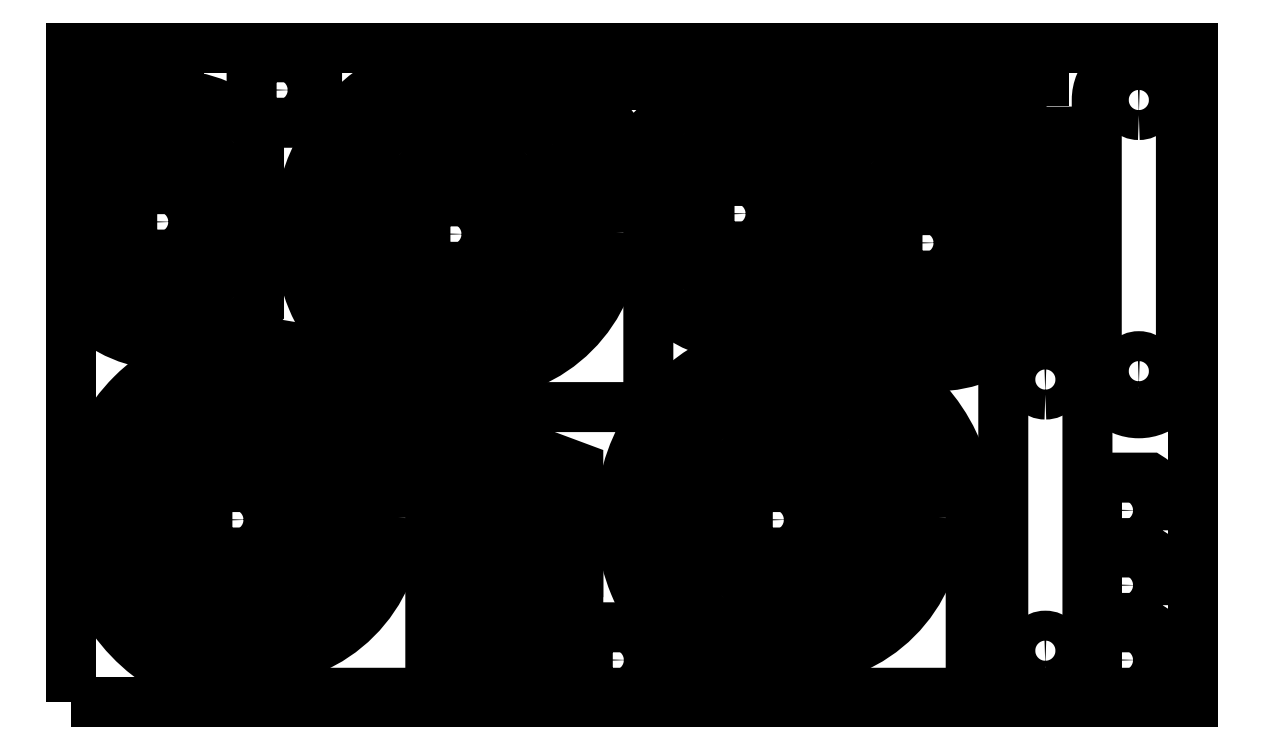
<metadata>
{"format":"dxf","ext":"dxf","renderer":"ezdxf+matplotlib","layout":"modelspace","background":"white","min_lineweight":24,"dpi":150}
</metadata>
<code>
0
SECTION
2
ENTITIES
0
POLYLINE
8
0
10
0
20
0
39
0
70
1
66
1
0
VERTEX
8
0
10
0
20
0
42
-0
0
VERTEX
8
0
10
1200
20
0
42
-0
0
VERTEX
8
0
10
1200
20
700
42
-0
0
VERTEX
8
0
10
0
20
700
42
-0
0
SEQEND
0
POLYLINE
8
0
10
0
20
0
39
0
70
1
66
1
0
VERTEX
8
0
10
197.2
20
10.16
42
-0
0
VERTEX
8
0
10
384.2
20
10.16
42
-0
0
VERTEX
8
0
10
384.2
20
197.2
42
2.414
0
SEQEND
0
POLYLINE
8
0
10
0
20
0
39
0
70
1
66
1
0
VERTEX
8
0
10
349.7
20
197.2
42
-1
0
VERTEX
8
0
10
44.66
20
197.2
42
-1
0
SEQEND
0
POLYLINE
8
0
10
0
20
0
39
0
70
1
66
1
0
VERTEX
8
0
10
430.3
20
315.7
42
-0
0
VERTEX
8
0
10
617.3
20
315.7
42
-0
0
VERTEX
8
0
10
617.3
20
502.7
42
2.414
0
SEQEND
0
POLYLINE
8
0
10
0
20
0
39
0
70
1
66
1
0
VERTEX
8
0
10
582.8
20
502.7
42
-1
0
VERTEX
8
0
10
277.8
20
502.7
42
-1
0
SEQEND
0
POLYLINE
8
0
10
0
20
0
39
0
70
1
66
1
0
VERTEX
8
0
10
775.1
20
10.16
42
-0
0
VERTEX
8
0
10
962.1
20
10.16
42
-0
0
VERTEX
8
0
10
962.1
20
197.2
42
2.414
0
SEQEND
0
POLYLINE
8
0
10
0
20
0
39
0
70
1
66
1
0
VERTEX
8
0
10
927.6
20
197.2
42
-1
0
VERTEX
8
0
10
622.6
20
197.2
42
-1
0
SEQEND
0
POLYLINE
8
0
10
0
20
0
39
0
70
1
66
1
0
VERTEX
8
0
10
201
20
609.8
42
0.4182
0
VERTEX
8
0
10
10.16
20
609.8
42
-0
0
VERTEX
8
0
10
10.16
20
421.6
42
0.4182
0
VERTEX
8
0
10
201
20
421.6
42
0
0
SEQEND
0
POLYLINE
8
0
10
0
20
0
39
0
70
1
66
1
0
VERTEX
8
0
10
32.25
20
556.7
42
-0
0
VERTEX
8
0
10
105.6
20
628.7
42
0
0
VERTEX
8
0
10
178.9
20
556.7
42
-0
0
VERTEX
8
0
10
178.9
20
474.7
42
-0
0
VERTEX
8
0
10
105.6
20
402.7
42
0
0
VERTEX
8
0
10
32.25
20
474.7
42
-0
0
SEQEND
0
POLYLINE
8
0
10
0
20
0
39
0
70
1
66
1
0
VERTEX
8
0
10
281.4
20
291.2
42
0.4182
0
VERTEX
8
0
10
90.56
20
291.2
42
-0
0
VERTEX
8
0
10
90.56
20
103
42
0.4182
0
VERTEX
8
0
10
281.4
20
103
42
0
0
SEQEND
0
POLYLINE
8
0
10
0
20
0
39
0
70
1
66
1
0
VERTEX
8
0
10
112.6
20
238.1
42
-0
0
VERTEX
8
0
10
186
20
310.1
42
0
0
VERTEX
8
0
10
259.3
20
238.1
42
-0
0
VERTEX
8
0
10
259.3
20
156.1
42
-0
0
VERTEX
8
0
10
186
20
84.06
42
0
0
VERTEX
8
0
10
112.6
20
156.1
42
-0
0
SEQEND
0
POLYLINE
8
0
10
0
20
0
39
0
70
1
66
1
0
VERTEX
8
0
10
514.5
20
596.7
42
0.4182
0
VERTEX
8
0
10
323.7
20
596.7
42
-0
0
VERTEX
8
0
10
323.7
20
408.5
42
0.4182
0
VERTEX
8
0
10
514.5
20
408.5
42
0
0
SEQEND
0
POLYLINE
8
0
10
0
20
0
39
0
70
1
66
1
0
VERTEX
8
0
10
345.8
20
543.6
42
-0
0
VERTEX
8
0
10
419.1
20
615.6
42
0
0
VERTEX
8
0
10
492.4
20
543.6
42
-0
0
VERTEX
8
0
10
492.4
20
461.6
42
-0
0
VERTEX
8
0
10
419.1
20
389.6
42
0
0
VERTEX
8
0
10
345.8
20
461.6
42
-0
0
SEQEND
0
POLYLINE
8
0
10
0
20
0
39
0
70
1
66
1
0
VERTEX
8
0
10
818.4
20
618.5
42
0.4182
0
VERTEX
8
0
10
627.6
20
618.5
42
-0
0
VERTEX
8
0
10
627.6
20
430.3
42
0.4182
0
VERTEX
8
0
10
818.4
20
430.3
42
0
0
SEQEND
0
POLYLINE
8
0
10
0
20
0
39
0
70
1
66
1
0
VERTEX
8
0
10
649.6
20
565.4
42
-0
0
VERTEX
8
0
10
723
20
637.5
42
0
0
VERTEX
8
0
10
796.3
20
565.4
42
-0
0
VERTEX
8
0
10
796.3
20
483.4
42
-0
0
VERTEX
8
0
10
723
20
411.4
42
0
0
VERTEX
8
0
10
649.6
20
483.4
42
-0
0
SEQEND
0
POLYLINE
8
0
10
0
20
0
39
0
70
1
66
1
0
VERTEX
8
0
10
859.3
20
291.2
42
0.4182
0
VERTEX
8
0
10
668.5
20
291.2
42
-0
0
VERTEX
8
0
10
668.5
20
103
42
0.4182
0
VERTEX
8
0
10
859.3
20
103
42
0
0
SEQEND
0
POLYLINE
8
0
10
0
20
0
39
0
70
1
66
1
0
VERTEX
8
0
10
690.6
20
238.1
42
-0
0
VERTEX
8
0
10
763.9
20
310.1
42
0
0
VERTEX
8
0
10
837.2
20
238.1
42
-0
0
VERTEX
8
0
10
837.2
20
156.1
42
-0
0
VERTEX
8
0
10
763.9
20
84.06
42
0
0
VERTEX
8
0
10
690.6
20
156.1
42
-0
0
SEQEND
0
POLYLINE
8
0
10
0
20
0
39
0
70
1
66
1
0
VERTEX
8
0
10
1019
20
587.3
42
0.4182
0
VERTEX
8
0
10
828.6
20
587.3
42
-0
0
VERTEX
8
0
10
828.6
20
399.1
42
0.4182
0
VERTEX
8
0
10
1019
20
399.1
42
0
0
SEQEND
0
POLYLINE
8
0
10
0
20
0
39
0
70
1
66
1
0
VERTEX
8
0
10
850.6
20
534.2
42
-0
0
VERTEX
8
0
10
924
20
606.3
42
0
0
VERTEX
8
0
10
997.3
20
534.2
42
-0
0
VERTEX
8
0
10
997.3
20
452.2
42
-0
0
VERTEX
8
0
10
924
20
380.2
42
0
0
VERTEX
8
0
10
850.6
20
452.2
42
-0
0
SEQEND
0
POLYLINE
8
0
10
0
20
0
39
0
70
1
66
1
0
VERTEX
8
0
10
1087
20
345.2
42
1
0
VERTEX
8
0
10
996.9
20
345.2
42
0
0
VERTEX
8
0
10
996.9
20
55.16
42
1
0
VERTEX
8
0
10
1087
20
55.16
42
0
0
SEQEND
0
POLYLINE
8
0
10
0
20
0
39
0
70
1
66
1
0
VERTEX
8
0
10
1042
20
329.1
42
-1
0
VERTEX
8
0
10
1042
20
361.2
42
-1
0
SEQEND
0
POLYLINE
8
0
10
0
20
0
39
0
70
1
66
1
0
VERTEX
8
0
10
1042
20
39.14
42
-1
0
VERTEX
8
0
10
1042
20
71.19
42
-1
0
SEQEND
0
POLYLINE
8
0
10
0
20
0
39
0
70
1
66
1
0
VERTEX
8
0
10
1187
20
644.1
42
1
0
VERTEX
8
0
10
1097
20
644.1
42
0
0
VERTEX
8
0
10
1097
20
354.1
42
1
0
VERTEX
8
0
10
1187
20
354.1
42
0
0
SEQEND
0
POLYLINE
8
0
10
0
20
0
39
0
70
1
66
1
0
VERTEX
8
0
10
1142
20
628.1
42
-1
0
VERTEX
8
0
10
1142
20
660.1
42
-1
0
SEQEND
0
POLYLINE
8
0
10
0
20
0
39
0
70
1
66
1
0
VERTEX
8
0
10
1142
20
338.1
42
-1
0
VERTEX
8
0
10
1142
20
370.1
42
-1
0
SEQEND
0
POLYLINE
8
0
10
0
20
0
39
0
70
1
66
1
0
VERTEX
8
0
10
542.4
20
10.16
42
-0
0
VERTEX
8
0
10
542.4
20
120.2
42
0
0
VERTEX
8
0
10
394.4
20
65.16
42
0
0
VERTEX
8
0
10
394.4
20
10.16
42
0
0
SEQEND
0
POLYLINE
8
0
10
0
20
0
39
0
70
1
66
1
0
VERTEX
8
0
10
516
20
32.66
42
-0
0
VERTEX
8
0
10
445
20
32.66
42
-0
0
VERTEX
8
0
10
445
20
62.66
42
-0
0
VERTEX
8
0
10
491
20
62.66
42
-0
0
VERTEX
8
0
10
491
20
78.66
42
-0
0
VERTEX
8
0
10
516
20
78.66
42
-0
0
SEQEND
0
POLYLINE
8
0
10
0
20
0
39
0
70
1
66
1
0
VERTEX
8
0
10
394.4
20
186
42
-0
0
VERTEX
8
0
10
394.4
20
76.05
42
0
0
VERTEX
8
0
10
542.4
20
131
42
0
0
VERTEX
8
0
10
542.4
20
186
42
0
0
SEQEND
0
POLYLINE
8
0
10
0
20
0
39
0
70
1
66
1
0
VERTEX
8
0
10
420.8
20
163.5
42
-0
0
VERTEX
8
0
10
491.8
20
163.5
42
-0
0
VERTEX
8
0
10
491.8
20
133.5
42
-0
0
VERTEX
8
0
10
445.8
20
133.5
42
-0
0
VERTEX
8
0
10
445.8
20
117.5
42
-0
0
VERTEX
8
0
10
420.8
20
117.5
42
-0
0
SEQEND
0
POLYLINE
8
0
10
0
20
0
39
0
70
1
66
1
0
VERTEX
8
0
10
167.4
20
522.5
42
1
0
VERTEX
8
0
10
42.44
20
522.5
42
-0
0
VERTEX
8
0
10
42.44
20
505.3
42
1
0
VERTEX
8
0
10
167.4
20
505.3
42
0
0
SEQEND
0
POLYLINE
8
0
10
0
20
0
39
0
70
1
66
1
0
VERTEX
8
0
10
156.9
20
522.5
42
-0
0
VERTEX
8
0
10
156.9
20
505.3
42
-1
0
VERTEX
8
0
10
52.94
20
505.3
42
0
0
VERTEX
8
0
10
52.94
20
522.5
42
-1
0
SEQEND
0
POLYLINE
8
0
10
0
20
0
39
0
70
1
66
1
0
VERTEX
8
0
10
247.8
20
203.9
42
1
0
VERTEX
8
0
10
122.8
20
203.9
42
-0
0
VERTEX
8
0
10
122.8
20
186.7
42
1
0
VERTEX
8
0
10
247.8
20
186.7
42
0
0
SEQEND
0
POLYLINE
8
0
10
0
20
0
39
0
70
1
66
1
0
VERTEX
8
0
10
237.3
20
203.9
42
-0
0
VERTEX
8
0
10
237.3
20
186.7
42
-1
0
VERTEX
8
0
10
133.3
20
186.7
42
0
0
VERTEX
8
0
10
133.3
20
203.9
42
-1
0
SEQEND
0
POLYLINE
8
0
10
0
20
0
39
0
70
1
66
1
0
VERTEX
8
0
10
481
20
509.4
42
1
0
VERTEX
8
0
10
356
20
509.4
42
-0
0
VERTEX
8
0
10
356
20
492.2
42
1
0
VERTEX
8
0
10
481
20
492.2
42
0
0
SEQEND
0
POLYLINE
8
0
10
0
20
0
39
0
70
1
66
1
0
VERTEX
8
0
10
470.5
20
509.4
42
-0
0
VERTEX
8
0
10
470.5
20
492.2
42
-1
0
VERTEX
8
0
10
366.5
20
492.2
42
0
0
VERTEX
8
0
10
366.5
20
509.4
42
-1
0
SEQEND
0
POLYLINE
8
0
10
0
20
0
39
0
70
1
66
1
0
VERTEX
8
0
10
784.8
20
531.3
42
1
0
VERTEX
8
0
10
659.8
20
531.3
42
-0
0
VERTEX
8
0
10
659.8
20
514
42
1
0
VERTEX
8
0
10
784.8
20
514
42
0
0
SEQEND
0
POLYLINE
8
0
10
0
20
0
39
0
70
1
66
1
0
VERTEX
8
0
10
774.3
20
531.3
42
-0
0
VERTEX
8
0
10
774.3
20
514
42
-1
0
VERTEX
8
0
10
670.3
20
514
42
0
0
VERTEX
8
0
10
670.3
20
531.3
42
-1
0
SEQEND
0
POLYLINE
8
0
10
0
20
0
39
0
70
1
66
1
0
VERTEX
8
0
10
825.8
20
203.9
42
1
0
VERTEX
8
0
10
700.8
20
203.9
42
-0
0
VERTEX
8
0
10
700.8
20
186.7
42
1
0
VERTEX
8
0
10
825.8
20
186.7
42
0
0
SEQEND
0
POLYLINE
8
0
10
0
20
0
39
0
70
1
66
1
0
VERTEX
8
0
10
815.3
20
203.9
42
-0
0
VERTEX
8
0
10
815.3
20
186.7
42
-1
0
VERTEX
8
0
10
711.3
20
186.7
42
0
0
VERTEX
8
0
10
711.3
20
203.9
42
-1
0
SEQEND
0
POLYLINE
8
0
10
0
20
0
39
0
70
1
66
1
0
VERTEX
8
0
10
985.8
20
500.1
42
1
0
VERTEX
8
0
10
860.8
20
500.1
42
-0
0
VERTEX
8
0
10
860.8
20
482.8
42
1
0
VERTEX
8
0
10
985.8
20
482.8
42
0
0
SEQEND
0
POLYLINE
8
0
10
0
20
0
39
0
70
1
66
1
0
VERTEX
8
0
10
975.3
20
500.1
42
-0
0
VERTEX
8
0
10
975.3
20
482.8
42
-1
0
VERTEX
8
0
10
871.3
20
482.8
42
0
0
VERTEX
8
0
10
871.3
20
500.1
42
-1
0
SEQEND
0
POLYLINE
8
0
10
0
20
0
39
0
70
1
66
1
0
VERTEX
8
0
10
394.4
20
196.2
42
0
0
VERTEX
8
0
10
542.4
20
196.2
42
0
0
VERTEX
8
0
10
542.4
20
251.2
42
0
0
VERTEX
8
0
10
394.4
20
306.2
42
-0
0
SEQEND
0
POLYLINE
8
0
10
0
20
0
39
0
70
1
66
1
0
VERTEX
8
0
10
420.8
20
218.7
42
-0
0
VERTEX
8
0
10
420.8
20
264.7
42
-0
0
VERTEX
8
0
10
445.8
20
264.7
42
-0
0
VERTEX
8
0
10
445.8
20
248.7
42
-0
0
VERTEX
8
0
10
491.8
20
248.7
42
-0
0
VERTEX
8
0
10
491.8
20
218.7
42
-0
0
SEQEND
0
POLYLINE
8
0
10
0
20
0
39
0
70
1
66
1
0
VERTEX
8
0
10
919.8
20
639.7
42
-0
0
VERTEX
8
0
10
919.8
20
689.7
42
-0
0
VERTEX
8
0
10
809.8
20
689.7
42
-0
0
VERTEX
8
0
10
809.8
20
639.7
42
0
0
SEQEND
0
POLYLINE
8
0
10
0
20
0
39
0
70
1
66
1
0
VERTEX
8
0
10
905
20
664.7
42
-1
0
VERTEX
8
0
10
879
20
664.7
42
-1
0
SEQEND
0
POLYLINE
8
0
10
0
20
0
39
0
70
1
66
1
0
VERTEX
8
0
10
1040
20
637.3
42
-0
0
VERTEX
8
0
10
1040
20
687.3
42
-0
0
VERTEX
8
0
10
930.1
20
687.3
42
-0
0
VERTEX
8
0
10
930.1
20
637.3
42
0
0
SEQEND
0
POLYLINE
8
0
10
0
20
0
39
0
70
1
66
1
0
VERTEX
8
0
10
1025
20
662.3
42
-1
0
VERTEX
8
0
10
999.3
20
662.3
42
-1
0
SEQEND
0
POLYLINE
8
0
10
0
20
0
39
0
70
1
66
1
0
VERTEX
8
0
10
135.4
20
492.4
42
-0
0
VERTEX
8
0
10
135.4
20
535.1
42
0.1193
0
VERTEX
8
0
10
121.7
20
548.8
42
-0
0
VERTEX
8
0
10
79.01
20
548.8
42
0.1193
0
VERTEX
8
0
10
65.36
20
535.1
42
-0
0
VERTEX
8
0
10
65.36
20
492.4
42
0.1193
0
VERTEX
8
0
10
79.01
20
478.8
42
0
0
VERTEX
8
0
10
121.7
20
478.8
42
0.1193
0
SEQEND
0
POLYLINE
8
0
10
0
20
0
39
0
70
1
66
1
0
VERTEX
8
0
10
109.1
20
513.8
42
-1
0
VERTEX
8
0
10
77.11
20
513.8
42
-1
0
SEQEND
0
POLYLINE
8
0
10
0
20
0
39
0
70
1
66
1
0
VERTEX
8
0
10
215.8
20
173.8
42
-0
0
VERTEX
8
0
10
215.8
20
216.5
42
0.1193
0
VERTEX
8
0
10
202.1
20
230.2
42
-0
0
VERTEX
8
0
10
159.4
20
230.2
42
0.1193
0
VERTEX
8
0
10
145.8
20
216.5
42
-0
0
VERTEX
8
0
10
145.8
20
173.8
42
0.1193
0
VERTEX
8
0
10
159.4
20
160.2
42
0
0
VERTEX
8
0
10
202.1
20
160.2
42
0.1193
0
SEQEND
0
POLYLINE
8
0
10
0
20
0
39
0
70
1
66
1
0
VERTEX
8
0
10
189.5
20
195.2
42
-1
0
VERTEX
8
0
10
157.5
20
195.2
42
-1
0
SEQEND
0
POLYLINE
8
0
10
0
20
0
39
0
70
1
66
1
0
VERTEX
8
0
10
263
20
633.4
42
-0
0
VERTEX
8
0
10
263
20
676.1
42
0.1193
0
VERTEX
8
0
10
249.4
20
689.8
42
-0
0
VERTEX
8
0
10
206.7
20
689.8
42
0.1193
0
VERTEX
8
0
10
193
20
676.1
42
-0
0
VERTEX
8
0
10
193
20
633.4
42
0.1193
0
VERTEX
8
0
10
206.7
20
619.8
42
0
0
VERTEX
8
0
10
249.4
20
619.8
42
0.1193
0
SEQEND
0
POLYLINE
8
0
10
0
20
0
39
0
70
1
66
1
0
VERTEX
8
0
10
236.8
20
654.8
42
-1
0
VERTEX
8
0
10
204.8
20
654.8
42
-1
0
SEQEND
0
POLYLINE
8
0
10
0
20
0
39
0
70
1
66
1
0
VERTEX
8
0
10
448.9
20
479.3
42
-0
0
VERTEX
8
0
10
448.9
20
522
42
0.1193
0
VERTEX
8
0
10
435.3
20
535.7
42
-0
0
VERTEX
8
0
10
392.6
20
535.7
42
0.1193
0
VERTEX
8
0
10
378.9
20
522
42
-0
0
VERTEX
8
0
10
378.9
20
479.3
42
0.1193
0
VERTEX
8
0
10
392.6
20
465.7
42
0
0
VERTEX
8
0
10
435.3
20
465.7
42
0.1193
0
SEQEND
0
POLYLINE
8
0
10
0
20
0
39
0
70
1
66
1
0
VERTEX
8
0
10
422.7
20
500.7
42
-1
0
VERTEX
8
0
10
390.7
20
500.7
42
-1
0
SEQEND
0
POLYLINE
8
0
10
0
20
0
39
0
70
1
66
1
0
VERTEX
8
0
10
622.6
20
23.81
42
-0
0
VERTEX
8
0
10
622.6
20
66.51
42
0.1193
0
VERTEX
8
0
10
608.9
20
80.16
42
-0
0
VERTEX
8
0
10
566.2
20
80.16
42
0.1193
0
VERTEX
8
0
10
552.6
20
66.51
42
-0
0
VERTEX
8
0
10
552.6
20
23.81
42
0.1193
0
VERTEX
8
0
10
566.2
20
10.16
42
0
0
VERTEX
8
0
10
608.9
20
10.16
42
0.1193
0
SEQEND
0
POLYLINE
8
0
10
0
20
0
39
0
70
1
66
1
0
VERTEX
8
0
10
596.3
20
45.16
42
-1
0
VERTEX
8
0
10
564.3
20
45.16
42
-1
0
SEQEND
0
POLYLINE
8
0
10
0
20
0
39
0
70
1
66
1
0
VERTEX
8
0
10
752.8
20
501.2
42
-0
0
VERTEX
8
0
10
752.8
20
543.9
42
0.1193
0
VERTEX
8
0
10
739.1
20
557.5
42
-0
0
VERTEX
8
0
10
696.4
20
557.5
42
0.1193
0
VERTEX
8
0
10
682.8
20
543.9
42
-0
0
VERTEX
8
0
10
682.8
20
501.2
42
0.1193
0
VERTEX
8
0
10
696.4
20
487.5
42
0
0
VERTEX
8
0
10
739.1
20
487.5
42
0.1193
0
SEQEND
0
POLYLINE
8
0
10
0
20
0
39
0
70
1
66
1
0
VERTEX
8
0
10
726.5
20
522.5
42
-1
0
VERTEX
8
0
10
694.5
20
522.5
42
-1
0
SEQEND
0
POLYLINE
8
0
10
0
20
0
39
0
70
1
66
1
0
VERTEX
8
0
10
793.7
20
173.8
42
-0
0
VERTEX
8
0
10
793.7
20
216.5
42
0.1193
0
VERTEX
8
0
10
780
20
230.2
42
-0
0
VERTEX
8
0
10
737.3
20
230.2
42
0.1193
0
VERTEX
8
0
10
723.7
20
216.5
42
-0
0
VERTEX
8
0
10
723.7
20
173.8
42
0.1193
0
VERTEX
8
0
10
737.3
20
160.2
42
0
0
VERTEX
8
0
10
780
20
160.2
42
0.1193
0
SEQEND
0
POLYLINE
8
0
10
0
20
0
39
0
70
1
66
1
0
VERTEX
8
0
10
767.4
20
195.2
42
-1
0
VERTEX
8
0
10
735.4
20
195.2
42
-1
0
SEQEND
0
POLYLINE
8
0
10
0
20
0
39
0
70
1
66
1
0
VERTEX
8
0
10
953.8
20
470
42
-0
0
VERTEX
8
0
10
953.8
20
512.7
42
0.1193
0
VERTEX
8
0
10
940.1
20
526.3
42
-0
0
VERTEX
8
0
10
897.4
20
526.3
42
0.1193
0
VERTEX
8
0
10
883.8
20
512.7
42
-0
0
VERTEX
8
0
10
883.8
20
470
42
0.1193
0
VERTEX
8
0
10
897.4
20
456.3
42
0
0
VERTEX
8
0
10
940.1
20
456.3
42
0.1193
0
SEQEND
0
POLYLINE
8
0
10
0
20
0
39
0
70
1
66
1
0
VERTEX
8
0
10
927.5
20
491.3
42
-1
0
VERTEX
8
0
10
895.5
20
491.3
42
-1
0
SEQEND
0
POLYLINE
8
0
10
0
20
0
39
0
70
1
66
1
0
VERTEX
8
0
10
1167
20
23.81
42
-0
0
VERTEX
8
0
10
1167
20
66.51
42
0.1193
0
VERTEX
8
0
10
1153
20
80.16
42
-0
0
VERTEX
8
0
10
1111
20
80.16
42
0.1193
0
VERTEX
8
0
10
1097
20
66.51
42
-0
0
VERTEX
8
0
10
1097
20
23.81
42
0.1193
0
VERTEX
8
0
10
1111
20
10.16
42
0
0
VERTEX
8
0
10
1153
20
10.16
42
0.1193
0
SEQEND
0
POLYLINE
8
0
10
0
20
0
39
0
70
1
66
1
0
VERTEX
8
0
10
1141
20
45.16
42
-1
0
VERTEX
8
0
10
1109
20
45.16
42
-1
0
SEQEND
0
POLYLINE
8
0
10
0
20
0
39
0
70
1
66
1
0
VERTEX
8
0
10
1167
20
103.8
42
-0
0
VERTEX
8
0
10
1167
20
146.6
42
0.1193
0
VERTEX
8
0
10
1153
20
160.2
42
-0
0
VERTEX
8
0
10
1111
20
160.2
42
0.1193
0
VERTEX
8
0
10
1097
20
146.6
42
-0
0
VERTEX
8
0
10
1097
20
103.8
42
0.1193
0
VERTEX
8
0
10
1111
20
90.2
42
0
0
VERTEX
8
0
10
1153
20
90.2
42
0.1193
0
SEQEND
0
POLYLINE
8
0
10
0
20
0
39
0
70
1
66
1
0
VERTEX
8
0
10
1141
20
125.2
42
-1
0
VERTEX
8
0
10
1109
20
125.2
42
-1
0
SEQEND
0
POLYLINE
8
0
10
0
20
0
39
0
70
1
66
1
0
VERTEX
8
0
10
1167
20
183.9
42
-0
0
VERTEX
8
0
10
1167
20
226.6
42
0.1193
0
VERTEX
8
0
10
1153
20
240.2
42
-0
0
VERTEX
8
0
10
1111
20
240.2
42
0.1193
0
VERTEX
8
0
10
1097
20
226.6
42
-0
0
VERTEX
8
0
10
1097
20
183.9
42
0.1193
0
VERTEX
8
0
10
1111
20
170.2
42
0
0
VERTEX
8
0
10
1153
20
170.2
42
0.1193
0
SEQEND
0
POLYLINE
8
0
10
0
20
0
39
0
70
1
66
1
0
VERTEX
8
0
10
1141
20
205.2
42
-1
0
VERTEX
8
0
10
1109
20
205.2
42
-1
0
SEQEND
0
POLYLINE
8
0
10
0
20
0
39
0
70
1
66
1
0
VERTEX
8
0
10
1030
20
400.3
42
-0
0
VERTEX
8
0
10
1070
20
400.3
42
0
0
VERTEX
8
0
10
1070
20
406.8
42
-0.3574
0
VERTEX
8
0
10
1070
20
428.3
42
0
0
VERTEX
8
0
10
1070
20
472.2
42
-0.3574
0
VERTEX
8
0
10
1070
20
493.8
42
0
0
VERTEX
8
0
10
1070
20
500.3
42
0
0
VERTEX
8
0
10
1030
20
500.3
42
0
0
VERTEX
8
0
10
1030
20
493.8
42
-0.3574
0
VERTEX
8
0
10
1030
20
472.2
42
0
0
VERTEX
8
0
10
1030
20
428.3
42
-0.3574
0
VERTEX
8
0
10
1030
20
406.8
42
0
0
SEQEND
0
POLYLINE
8
0
10
0
20
0
39
0
70
1
66
1
0
VERTEX
8
0
10
1050
20
439.3
42
-1
0
VERTEX
8
0
10
1050
20
461.3
42
-1
0
SEQEND
0
POLYLINE
8
0
10
0
20
0
39
0
70
1
66
1
0
VERTEX
8
0
10
1030
20
510.3
42
-0
0
VERTEX
8
0
10
1070
20
510.3
42
0
0
VERTEX
8
0
10
1070
20
516.8
42
-0.3574
0
VERTEX
8
0
10
1070
20
538.4
42
0
0
VERTEX
8
0
10
1070
20
582.3
42
-0.3574
0
VERTEX
8
0
10
1070
20
603.8
42
0
0
VERTEX
8
0
10
1070
20
610.3
42
0
0
VERTEX
8
0
10
1030
20
610.3
42
0
0
VERTEX
8
0
10
1030
20
603.8
42
-0.3574
0
VERTEX
8
0
10
1030
20
582.3
42
0
0
VERTEX
8
0
10
1030
20
538.4
42
-0.3574
0
VERTEX
8
0
10
1030
20
516.8
42
0
0
SEQEND
0
POLYLINE
8
0
10
0
20
0
39
0
70
1
66
1
0
VERTEX
8
0
10
1050
20
549.3
42
-1
0
VERTEX
8
0
10
1050
20
571.3
42
-1
0
SEQEND
0
POLYLINE
8
0
10
0
20
0
39
0
70
1
66
1
0
VERTEX
8
0
10
115.2
20
659.7
42
-0
0
VERTEX
8
0
10
115.2
20
689.7
42
-0
0
VERTEX
8
0
10
10.16
20
689.7
42
0
0
VERTEX
8
0
10
10.16
20
659.7
42
0
0
SEQEND
0
POLYLINE
8
0
10
0
20
0
39
0
70
1
66
1
0
VERTEX
8
0
10
72.66
20
674.7
42
-1
0
VERTEX
8
0
10
52.66
20
674.7
42
-1
0
SEQEND
0
POLYLINE
8
0
10
0
20
0
39
0
70
1
66
1
0
VERTEX
8
0
10
291.6
20
128.4
42
-0
0
VERTEX
8
0
10
321.6
20
128.4
42
-0
0
VERTEX
8
0
10
321.6
20
233.4
42
0
0
VERTEX
8
0
10
291.6
20
233.4
42
0
0
SEQEND
0
POLYLINE
8
0
10
0
20
0
39
0
70
1
66
1
0
VERTEX
8
0
10
306.6
20
170.9
42
-1
0
VERTEX
8
0
10
306.6
20
190.9
42
-1
0
SEQEND
0
POLYLINE
8
0
10
0
20
0
39
0
70
1
66
1
0
VERTEX
8
0
10
524.7
20
433.9
42
-0
0
VERTEX
8
0
10
554.7
20
433.9
42
-0
0
VERTEX
8
0
10
554.7
20
538.9
42
0
0
VERTEX
8
0
10
524.7
20
538.9
42
0
0
SEQEND
0
POLYLINE
8
0
10
0
20
0
39
0
70
1
66
1
0
VERTEX
8
0
10
539.7
20
476.4
42
-1
0
VERTEX
8
0
10
539.7
20
496.4
42
-1
0
SEQEND
0
POLYLINE
8
0
10
0
20
0
39
0
70
1
66
1
0
VERTEX
8
0
10
654.8
20
659.7
42
-0
0
VERTEX
8
0
10
654.8
20
689.7
42
-0
0
VERTEX
8
0
10
549.8
20
689.7
42
0
0
VERTEX
8
0
10
549.8
20
659.7
42
0
0
SEQEND
0
POLYLINE
8
0
10
0
20
0
39
0
70
1
66
1
0
VERTEX
8
0
10
612.3
20
674.7
42
-1
0
VERTEX
8
0
10
592.3
20
674.7
42
-1
0
SEQEND
0
POLYLINE
8
0
10
0
20
0
39
0
70
1
66
1
0
VERTEX
8
0
10
869.5
20
128.4
42
-0
0
VERTEX
8
0
10
899.5
20
128.4
42
-0
0
VERTEX
8
0
10
899.5
20
233.4
42
0
0
VERTEX
8
0
10
869.5
20
233.4
42
0
0
SEQEND
0
POLYLINE
8
0
10
0
20
0
39
0
70
1
66
1
0
VERTEX
8
0
10
884.5
20
170.9
42
-1
0
VERTEX
8
0
10
884.5
20
190.9
42
-1
0
SEQEND
0
ENDSEC
0
EOF

</code>
